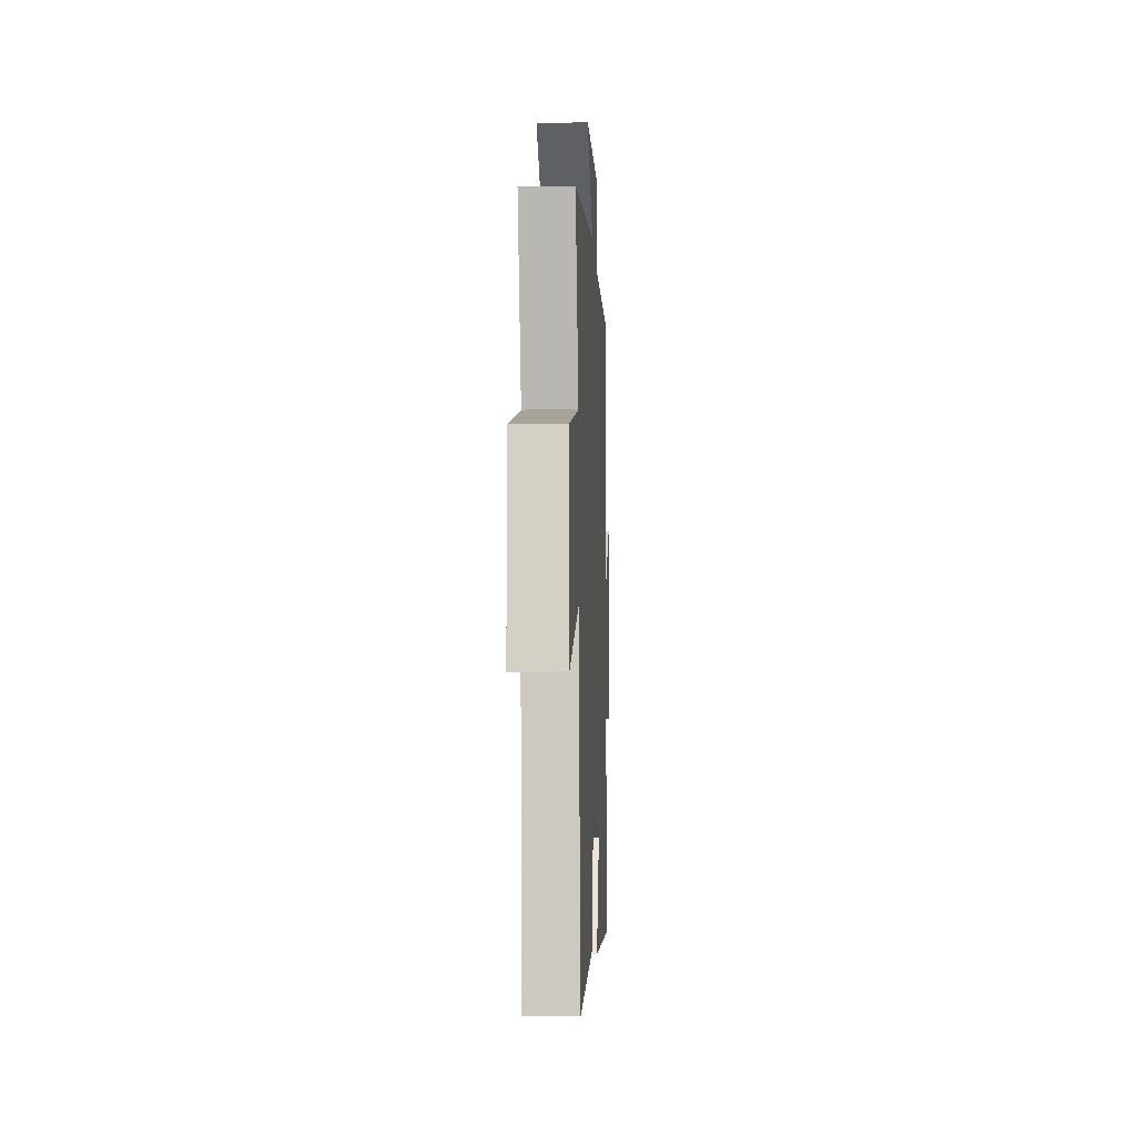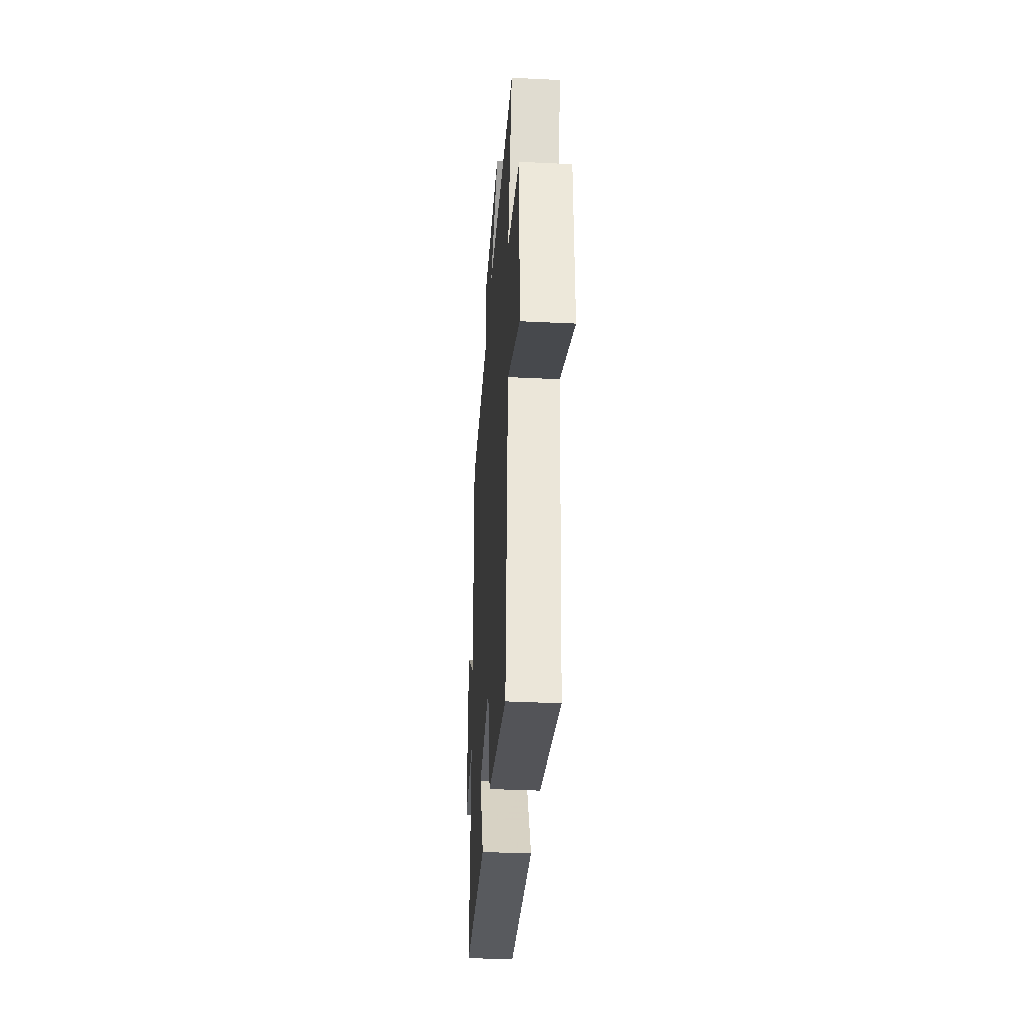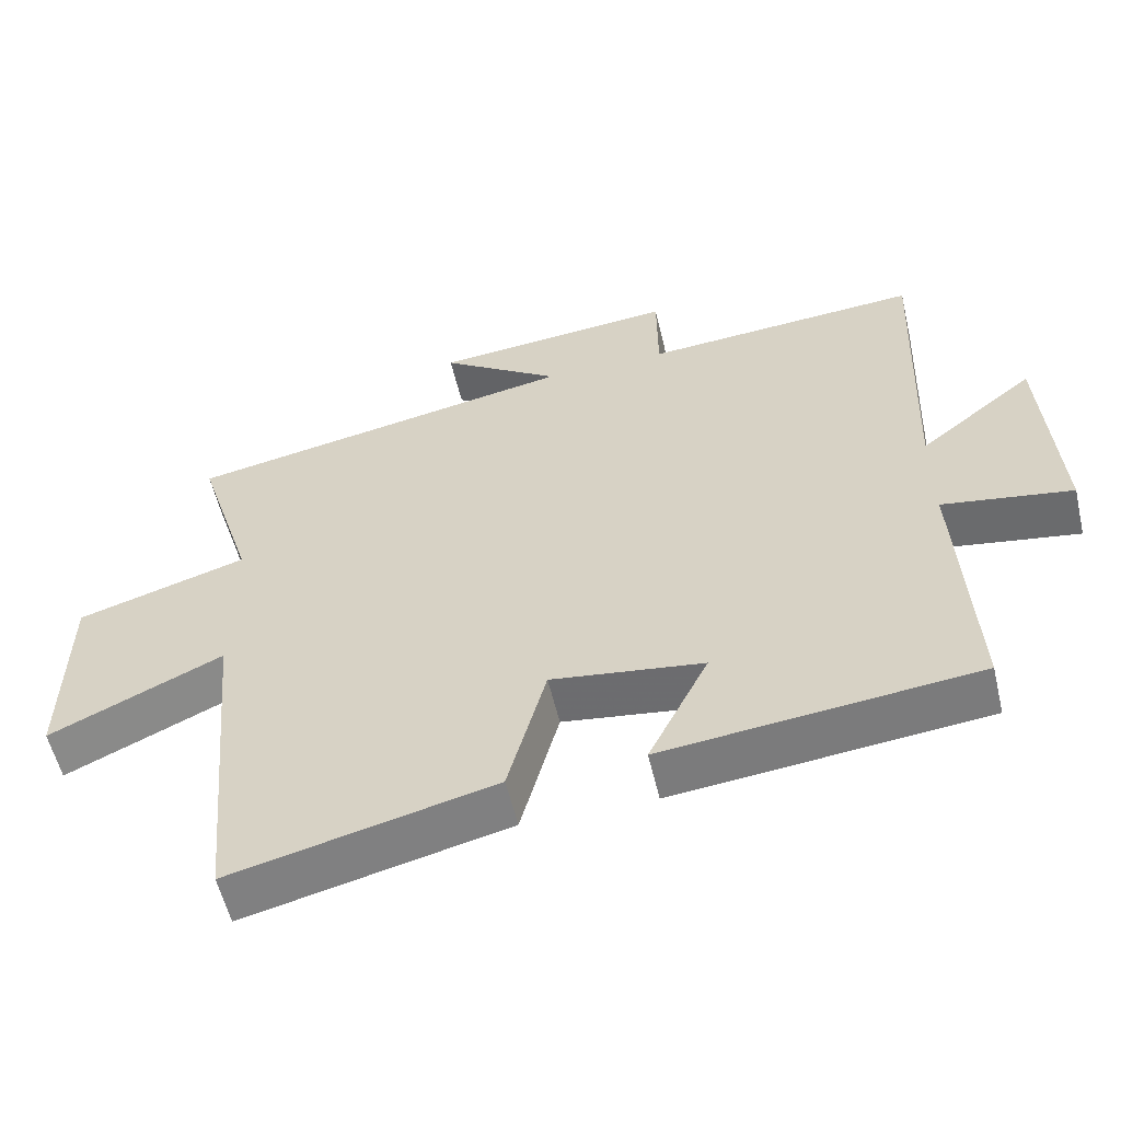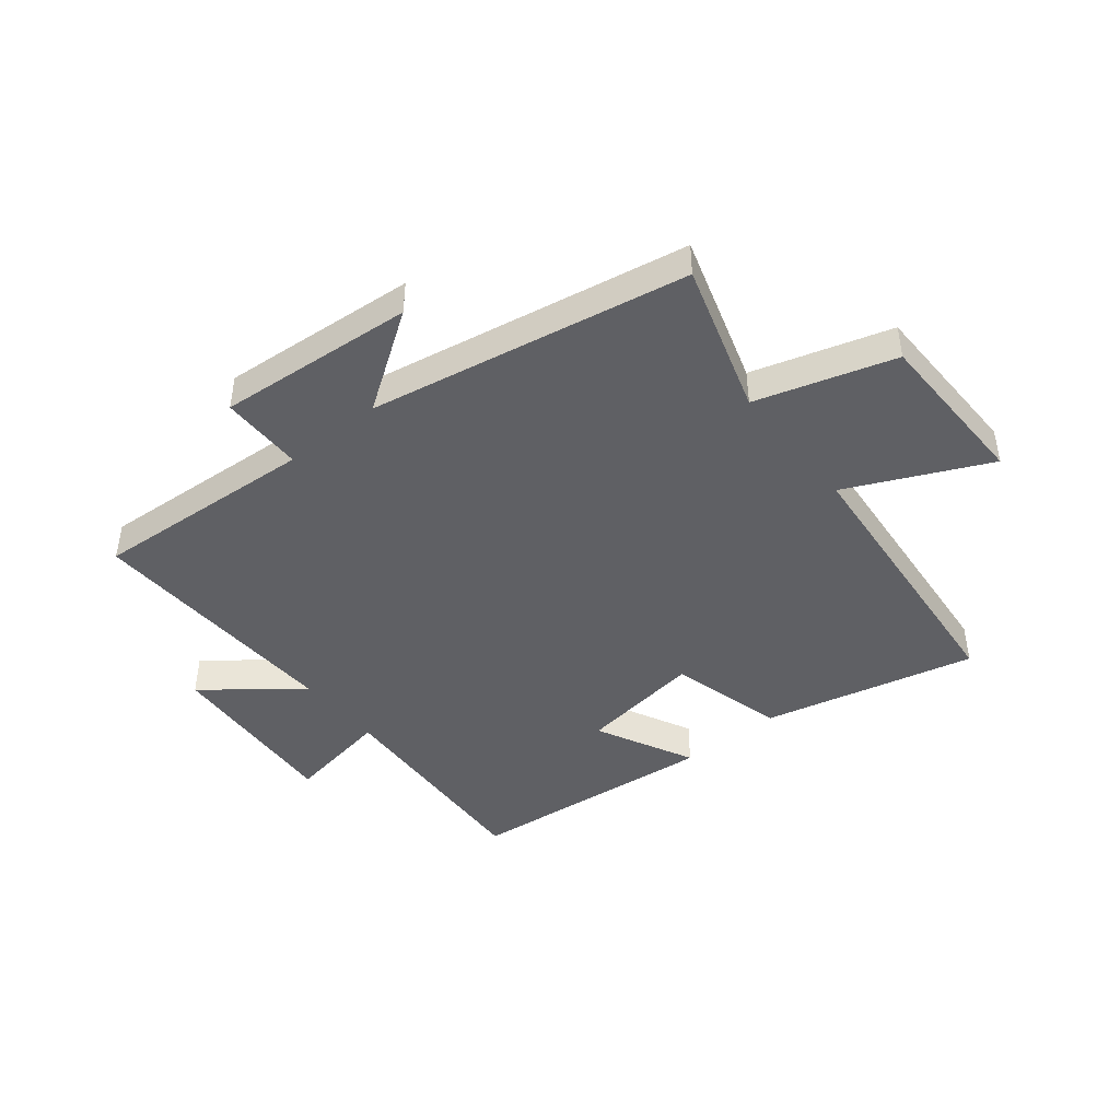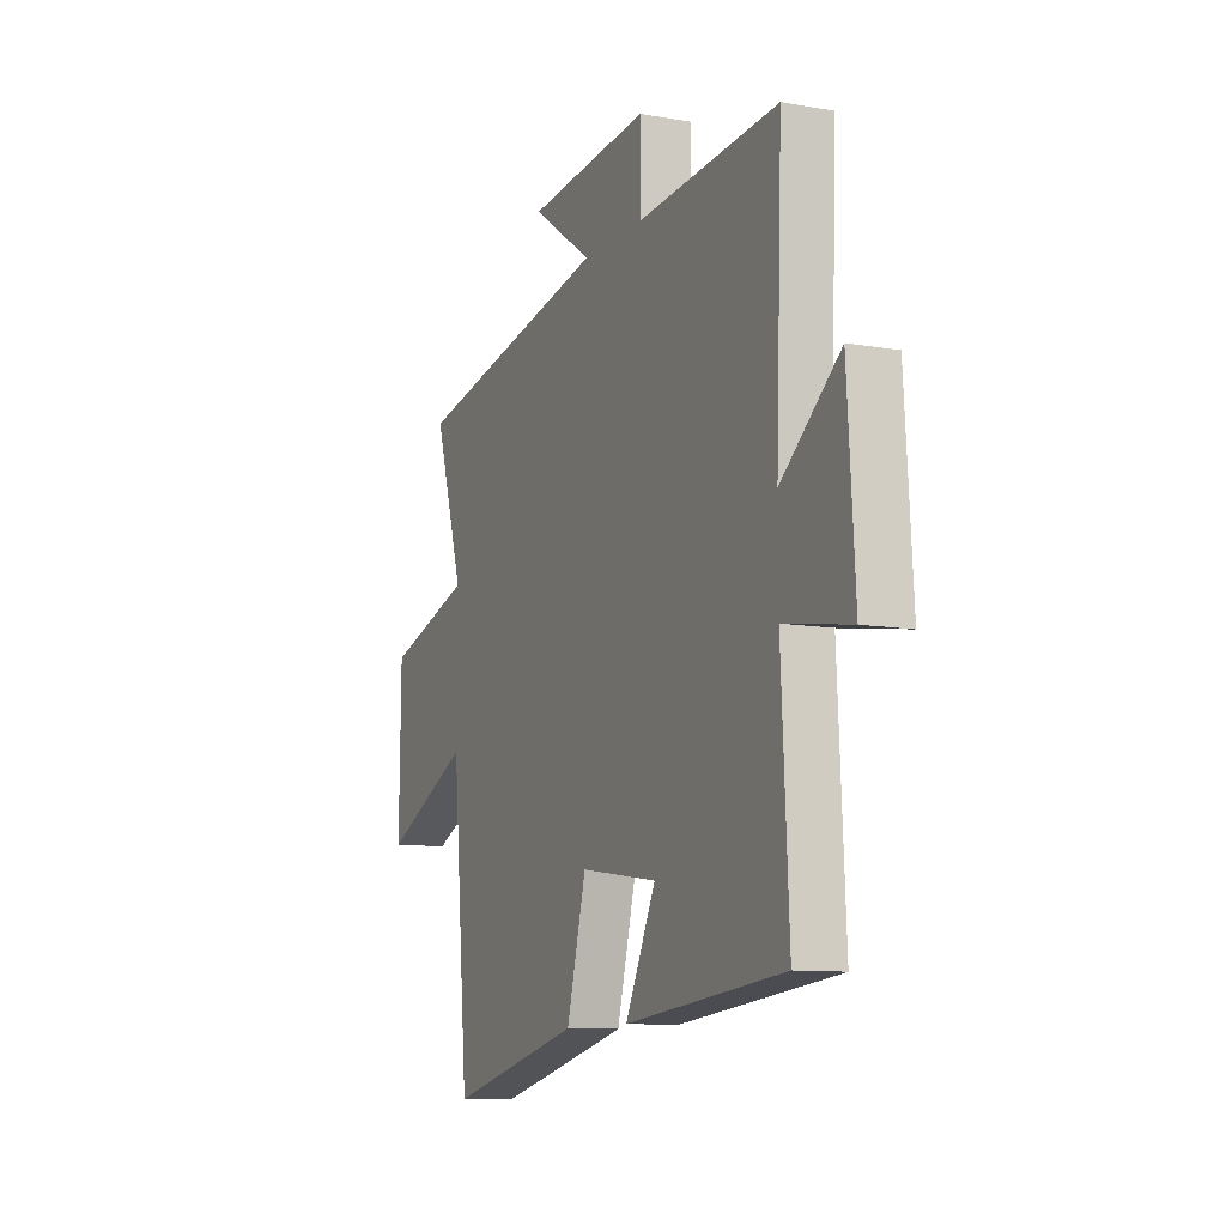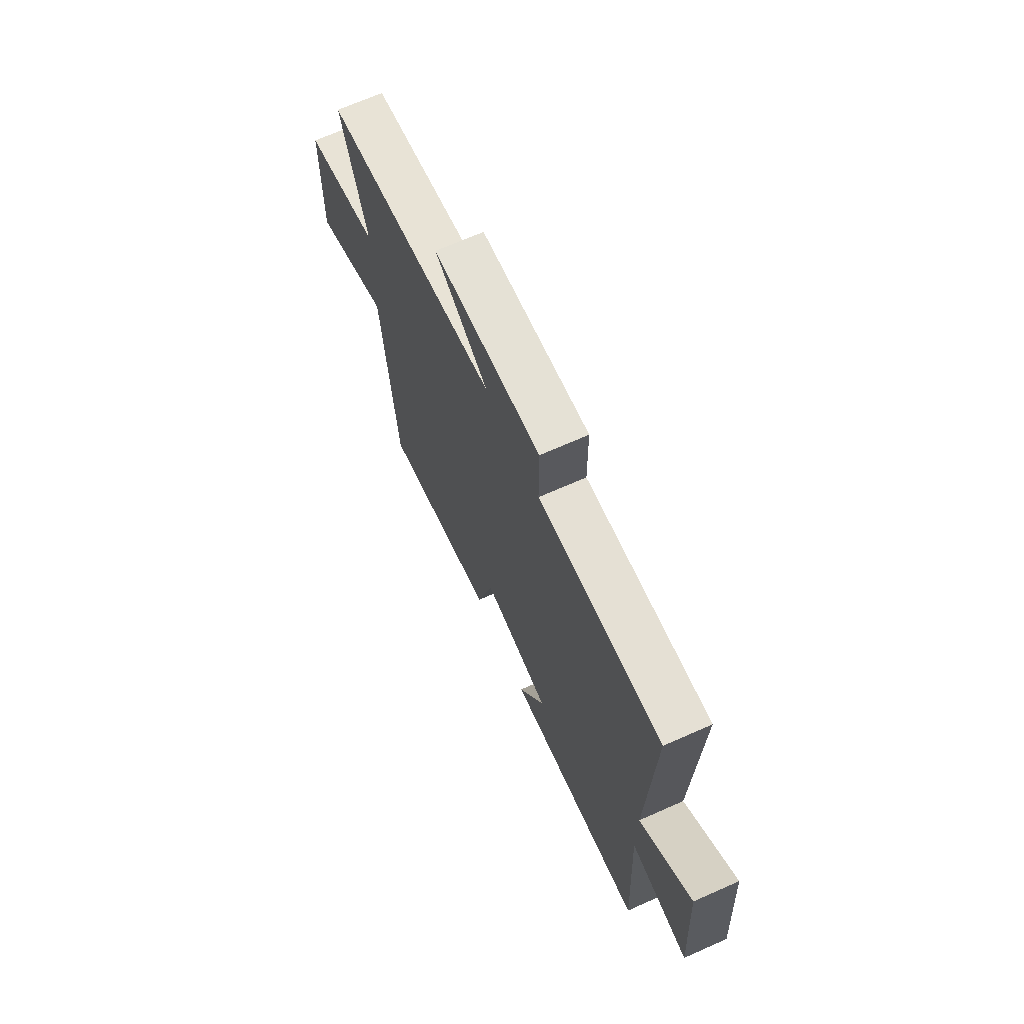
<metadata>
{"format":"obj","ext":"obj","renderer":"f3d","projection":"perspective","resolution":1024,"background":"white","views":[{"elev":-9.7,"azim":92.7,"up":"+Z"},{"elev":-36.9,"azim":86.4,"up":"+Z"},{"elev":-56.8,"azim":-166.7,"up":"+Z"},{"elev":-44.4,"azim":38.9,"up":"+Y"},{"elev":-10.2,"azim":-114.0,"up":"+Z"},{"elev":68.5,"azim":-114.0,"up":"+Z"}]}
</metadata>
<code>
v 0.58 0.07 0.4
v 0.5 0.07 0.143
v 0.735 0.07 0.072
v 0.739 0.07 -0.21
v 0.5 0.07 -0.099
v 0.455 0.07 -0.586
v 0.092 0.07 -0.5
v 0.039 0.07 -0.303
v -0.171 0.07 -0.333
v -0.088 0.07 -0.5
v -0.52 0.07 -0.456
v -0.5 0.07 -0.074
v -0.679 0.07 -0.104
v -0.659 0.07 0.206
v -0.5 0.07 0.08
v -0.517 0.07 0.526
v -0.135 0.07 0.5
v -0.134 0.07 0.641
v 0.202 0.07 0.613
v 0.037 0.07 0.5
v 0.58 0 0.4
v 0.5 0 0.143
v 0.735 0 0.072
v 0.739 0 -0.21
v 0.5 0 -0.099
v 0.455 0 -0.586
v 0.092 0 -0.5
v 0.039 0 -0.303
v -0.171 0 -0.333
v -0.088 0 -0.5
v -0.52 0 -0.456
v -0.5 0 -0.074
v -0.679 0 -0.104
v -0.659 0 0.206
v -0.5 0 0.08
v -0.517 0 0.526
v -0.135 0 0.5
v -0.134 0 0.641
v 0.202 0 0.613
v 0.037 0 0.5
f 17 18 19 20
f 17 20 1 2
f 15 16 17 2
f 12 13 14 15
f 12 15 2 3
f 9 10 11 12
f 8 9 12 3
f 5 6 7 8
f 5 8 3
f 3 4 5
f 40 39 38 37
f 22 21 40 37
f 22 37 36 35
f 35 34 33 32
f 23 22 35 32
f 32 31 30 29
f 23 32 29 28
f 28 27 26 25
f 23 28 25
f 25 24 23
f 1 21 22 2
f 2 22 23 3
f 3 23 24 4
f 4 24 25 5
f 5 25 26 6
f 6 26 27 7
f 7 27 28 8
f 8 28 29 9
f 9 29 30 10
f 10 30 31 11
f 11 31 32 12
f 12 32 33 13
f 13 33 34 14
f 14 34 35 15
f 15 35 36 16
f 16 36 37 17
f 17 37 38 18
f 18 38 39 19
f 19 39 40 20
f 20 40 21 1

</code>
